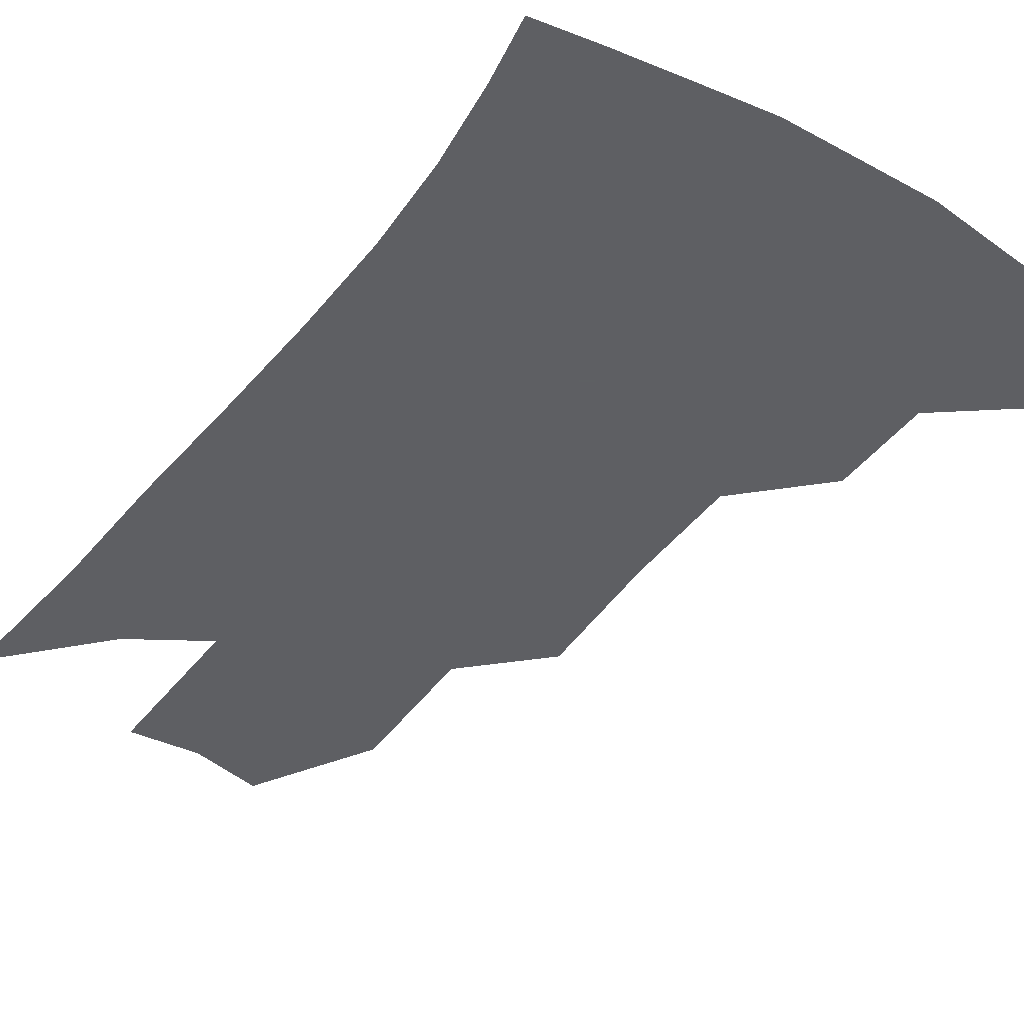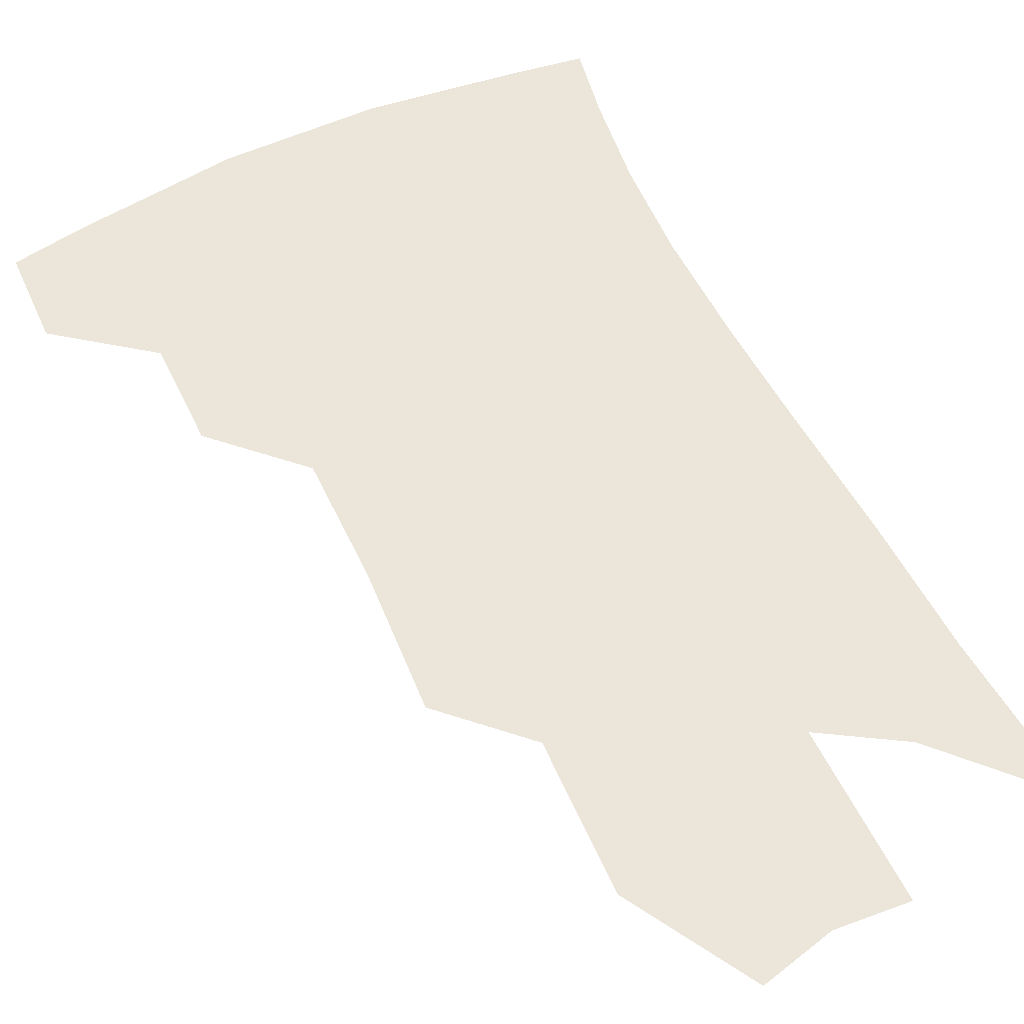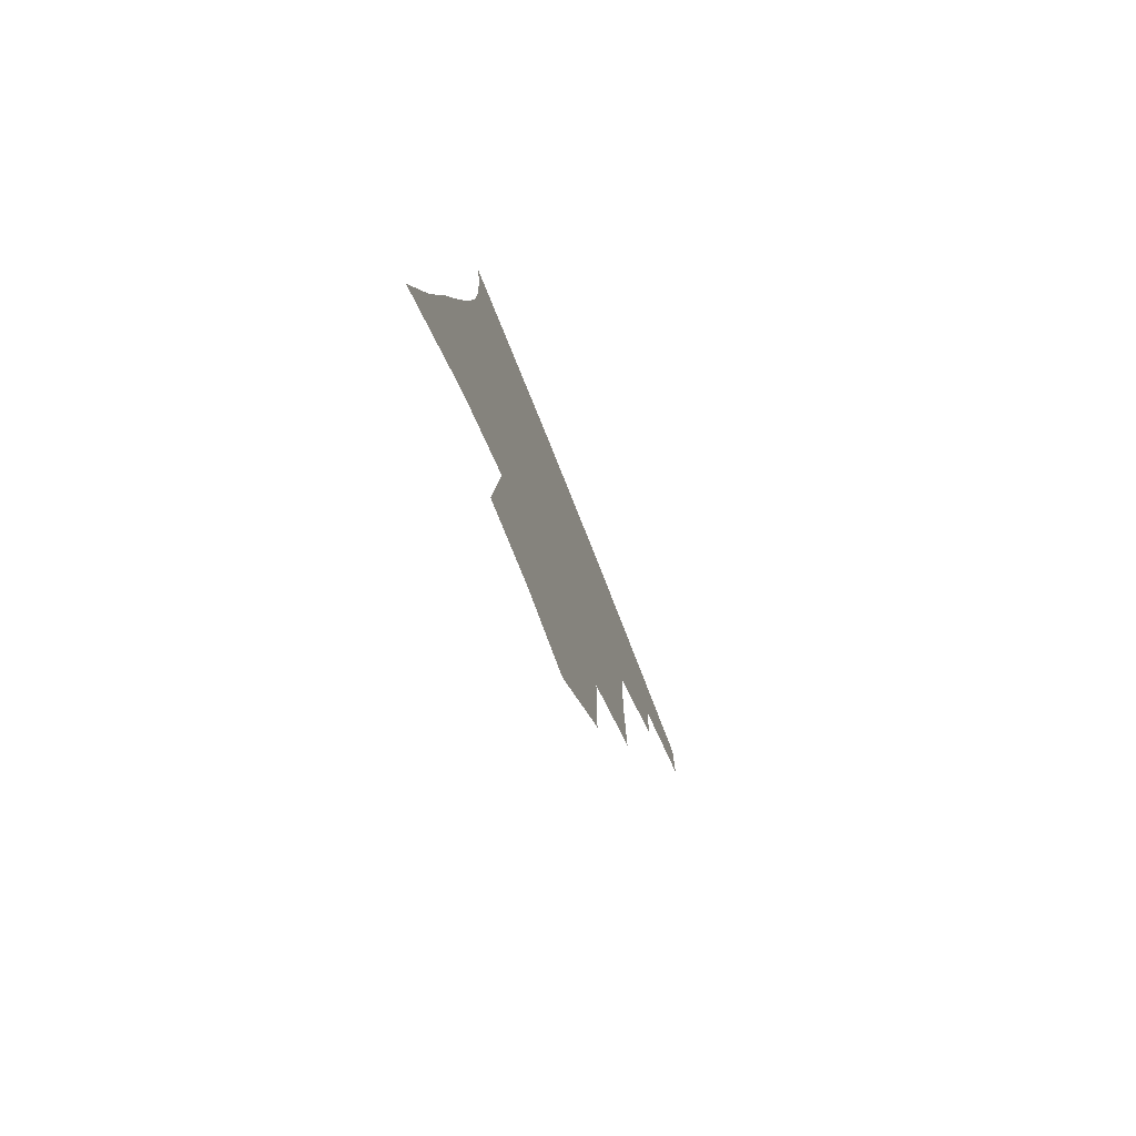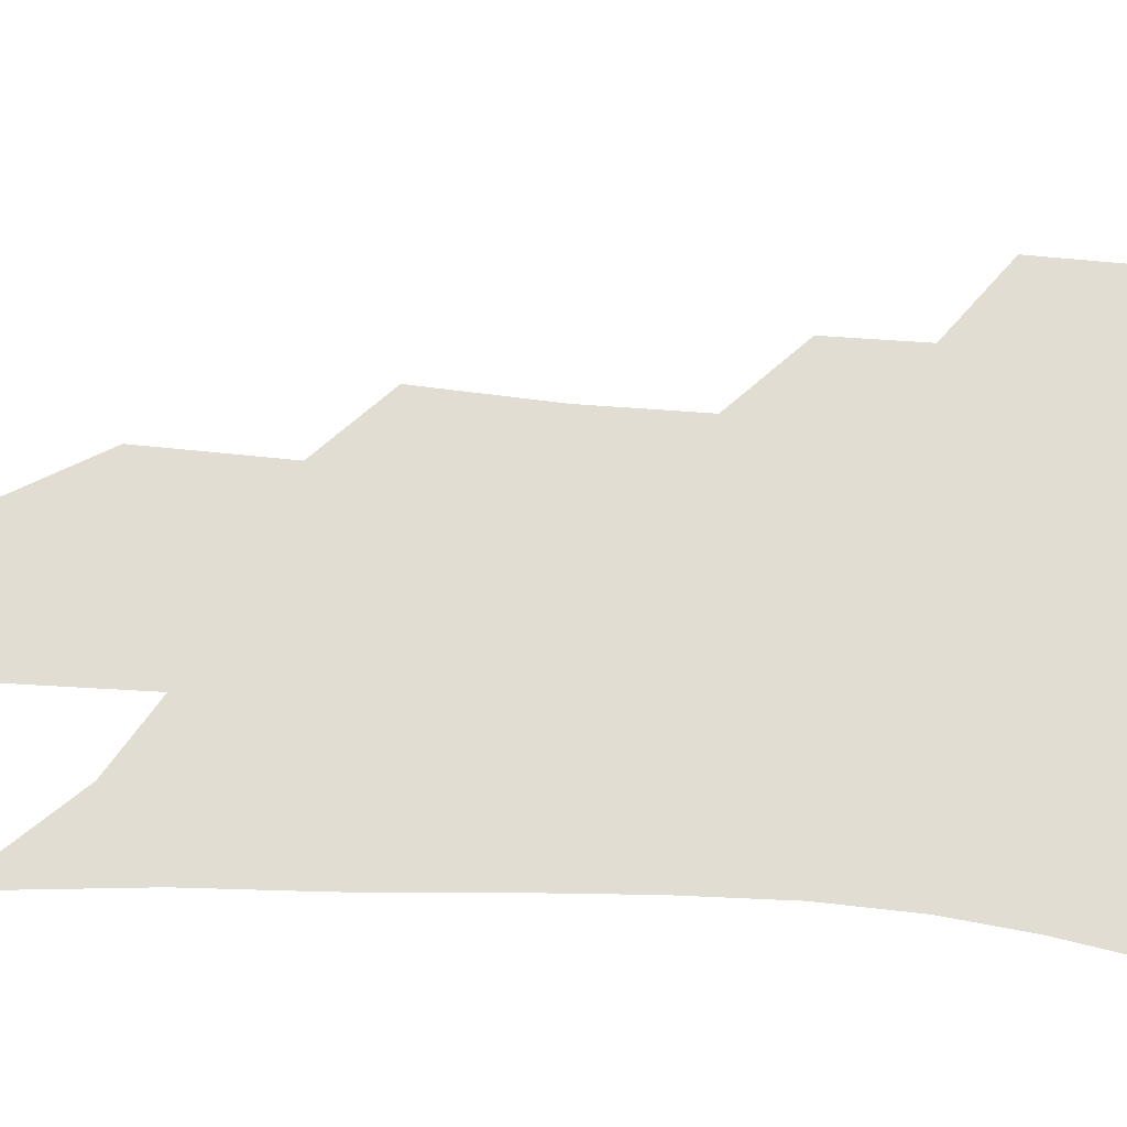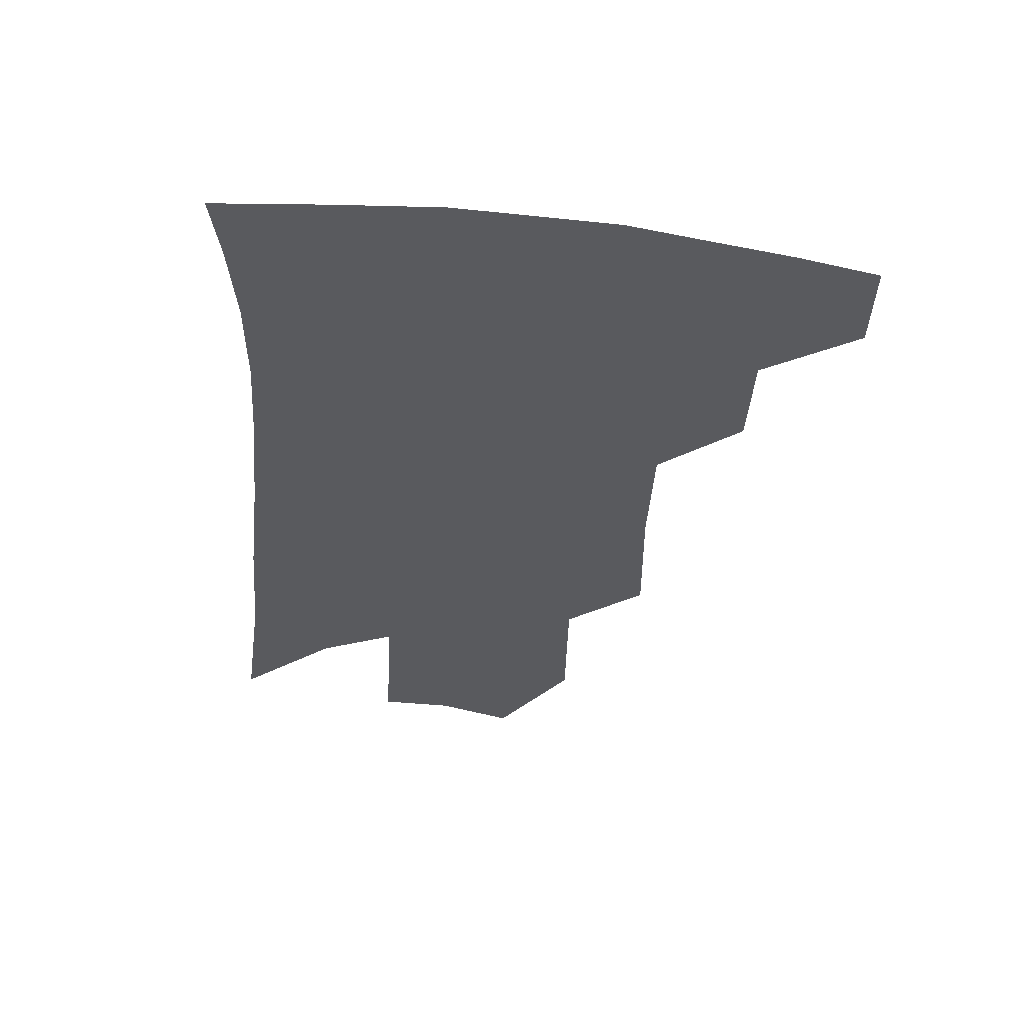
<metadata>
{"format":"obj","ext":"obj","renderer":"f3d","projection":"perspective","resolution":1024,"background":"white","views":[{"elev":-42.0,"azim":149.0,"up":"+Z"},{"elev":57.6,"azim":-22.8,"up":"+Z"},{"elev":-79.1,"azim":111.9,"up":"+Y"},{"elev":68.3,"azim":96.6,"up":"+Z"},{"elev":58.0,"azim":-174.5,"up":"+Y"}]}
</metadata>
<code>
v 478 375.7 0
v 477.5 404.2 0
v 508 323.9 0
v 506.6 355.9 0
v 505.7 385.4 0
v 501 409.3 0
v 534.4 218.2 0
v 535 262.9 0
v 533.3 301.3 0
v 534.1 340.1 0
v 532.5 366.6 0
v 529.1 389.7 0
v 525 413.4 0
v 559.5 149.3 0
v 558.9 196.4 0
v 559.1 244.6 0
v 557.1 278.6 0
v 556.4 315.3 0
v 555.8 345 0
v 555.2 371.3 0
v 552.4 393.2 0
v 548.7 417.6 0
v 583 112.6 0
v 582.6 170 0
v 581.3 217.2 0
v 579.6 252.9 0
v 578.2 289 0
v 577.6 322.5 0
v 577 348.6 0
v 576.6 372.9 0
v 575.6 395.1 0
v 573.5 418.6 0
v 605.5 119.2 0
v 603.6 176 0
v 601.5 218.3 0
v 599.5 257.8 0
v 598.2 293 0
v 597.6 324.5 0
v 597.8 350.6 0
v 598.2 374.2 0
v 598.5 395.9 0
v 596.9 419.5 0
v 628.1 118.5 0
v 625 172.1 0
v 621.9 217.8 0
v 619.5 257.3 0
v 618.1 290.9 0
v 617.5 321.5 0
v 617.7 350.4 0
v 618.9 374.3 0
v 620.4 395.7 0
v 621.1 417.6 0
v 649.8 158.4 0
v 644.2 208.4 0
v 641.8 246.6 0
v 639 283.8 0
v 637.3 317.5 0
v 637.7 346 0
v 639.1 371.6 0
v 641.6 394.8 0
v 643.8 415.7 0
v 681.4 127.5 0
v 674.4 180 0
v 670.9 221 0
v 666.3 261.8 0
v 662.5 299.7 0
v 660 334.4 0
v 659.9 364.8 0
v 661.8 392.3 0
v 664.5 413.5 0
f 4 5 1
f 1 5 2
f 5 6 2
f 9 10 3
f 3 10 4
f 10 11 4
f 4 11 5
f 11 12 5
f 5 12 6
f 12 13 6
f 15 16 7
f 7 16 8
f 16 17 8
f 8 17 9
f 17 18 9
f 9 18 10
f 18 19 10
f 10 19 11
f 19 20 11
f 11 20 12
f 20 21 12
f 12 21 13
f 21 22 13
f 23 24 14
f 14 24 15
f 24 25 15
f 15 25 16
f 25 26 16
f 16 26 17
f 26 27 17
f 17 27 18
f 27 28 18
f 18 28 19
f 28 29 19
f 19 29 20
f 29 30 20
f 20 30 21
f 30 31 21
f 21 31 22
f 31 32 22
f 23 33 24
f 33 34 24
f 24 34 25
f 34 35 25
f 25 35 26
f 35 36 26
f 26 36 27
f 36 37 27
f 27 37 28
f 37 38 28
f 28 38 29
f 38 39 29
f 29 39 30
f 39 40 30
f 30 40 31
f 40 41 31
f 31 41 32
f 41 42 32
f 33 43 34
f 43 44 34
f 34 44 35
f 44 45 35
f 35 45 36
f 45 46 36
f 36 46 37
f 46 47 37
f 37 47 38
f 47 48 38
f 38 48 39
f 48 49 39
f 39 49 40
f 49 50 40
f 40 50 41
f 50 51 41
f 41 51 42
f 51 52 42
f 44 53 45
f 53 54 45
f 45 54 46
f 54 55 46
f 46 55 47
f 55 56 47
f 47 56 48
f 56 57 48
f 48 57 49
f 57 58 49
f 49 58 50
f 58 59 50
f 50 59 51
f 59 60 51
f 51 60 52
f 60 61 52
f 53 62 54
f 62 63 54
f 54 63 55
f 63 64 55
f 55 64 56
f 64 65 56
f 56 65 57
f 65 66 57
f 57 66 58
f 66 67 58
f 58 67 59
f 67 68 59
f 59 68 60
f 68 69 60
f 60 69 61
f 69 70 61

</code>
